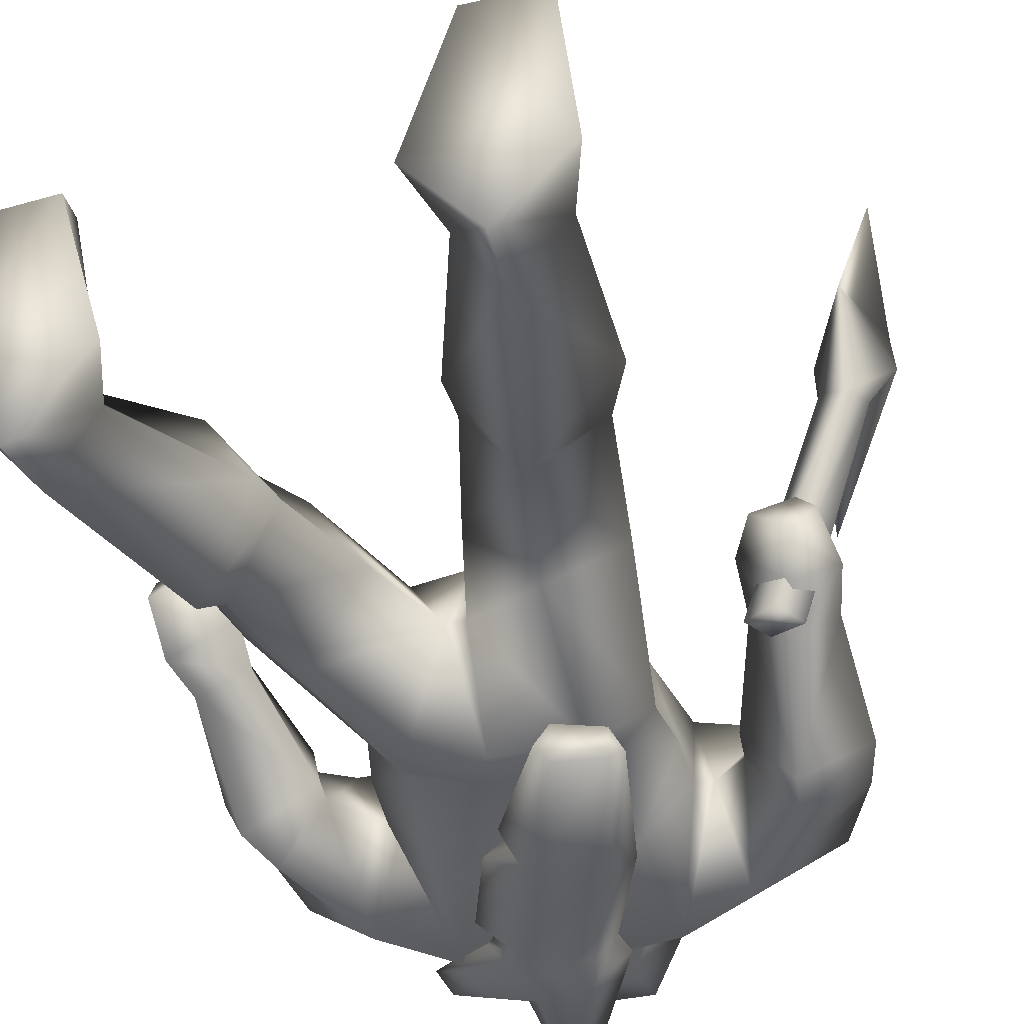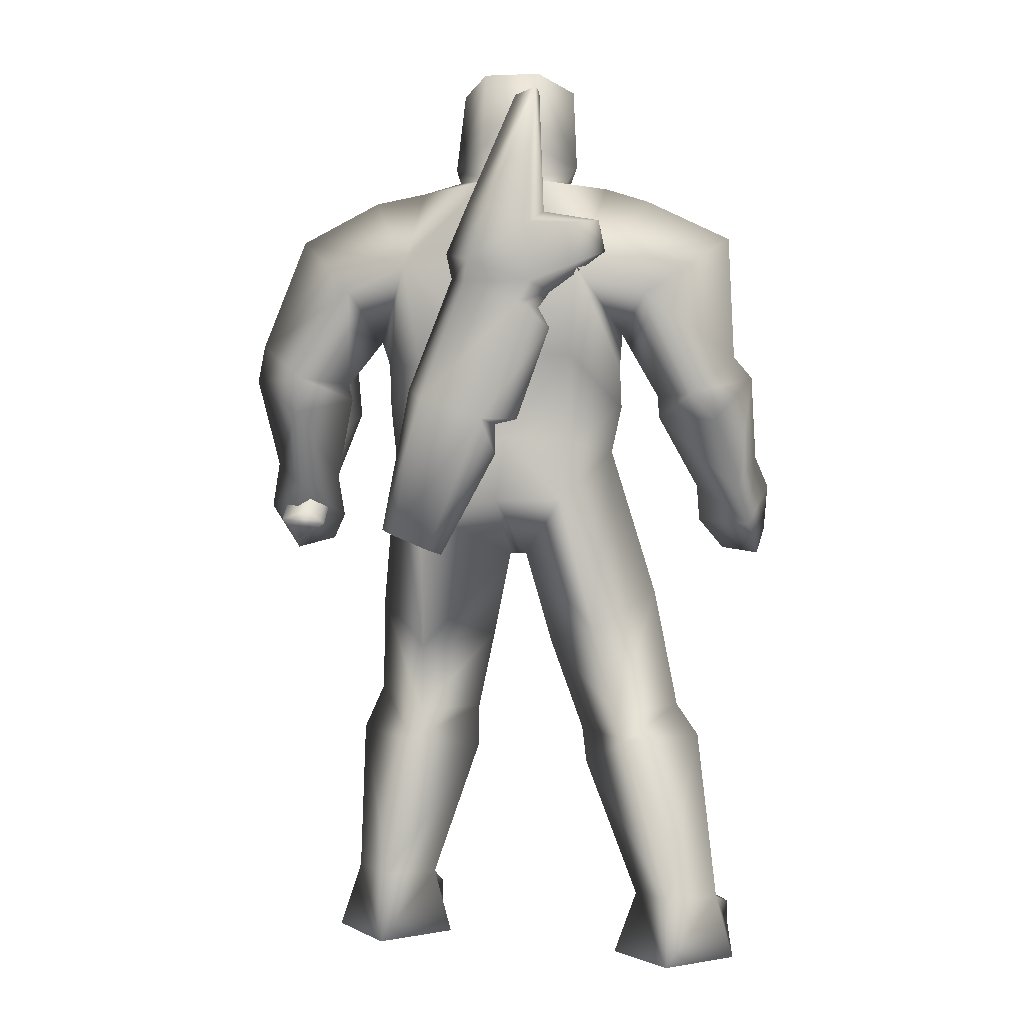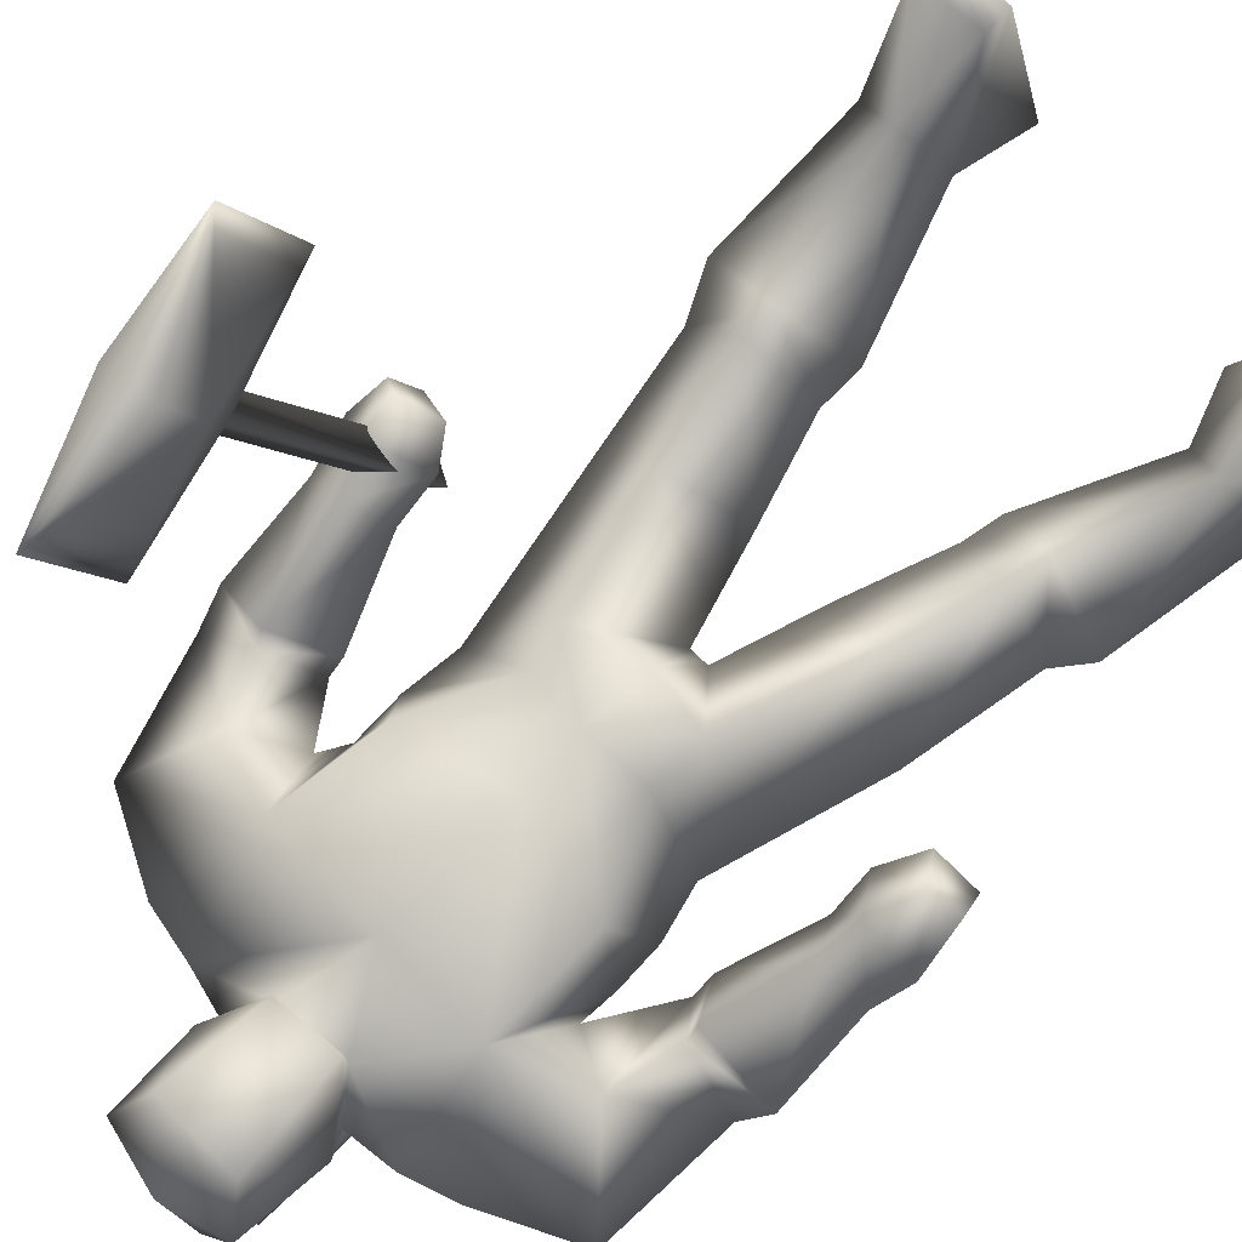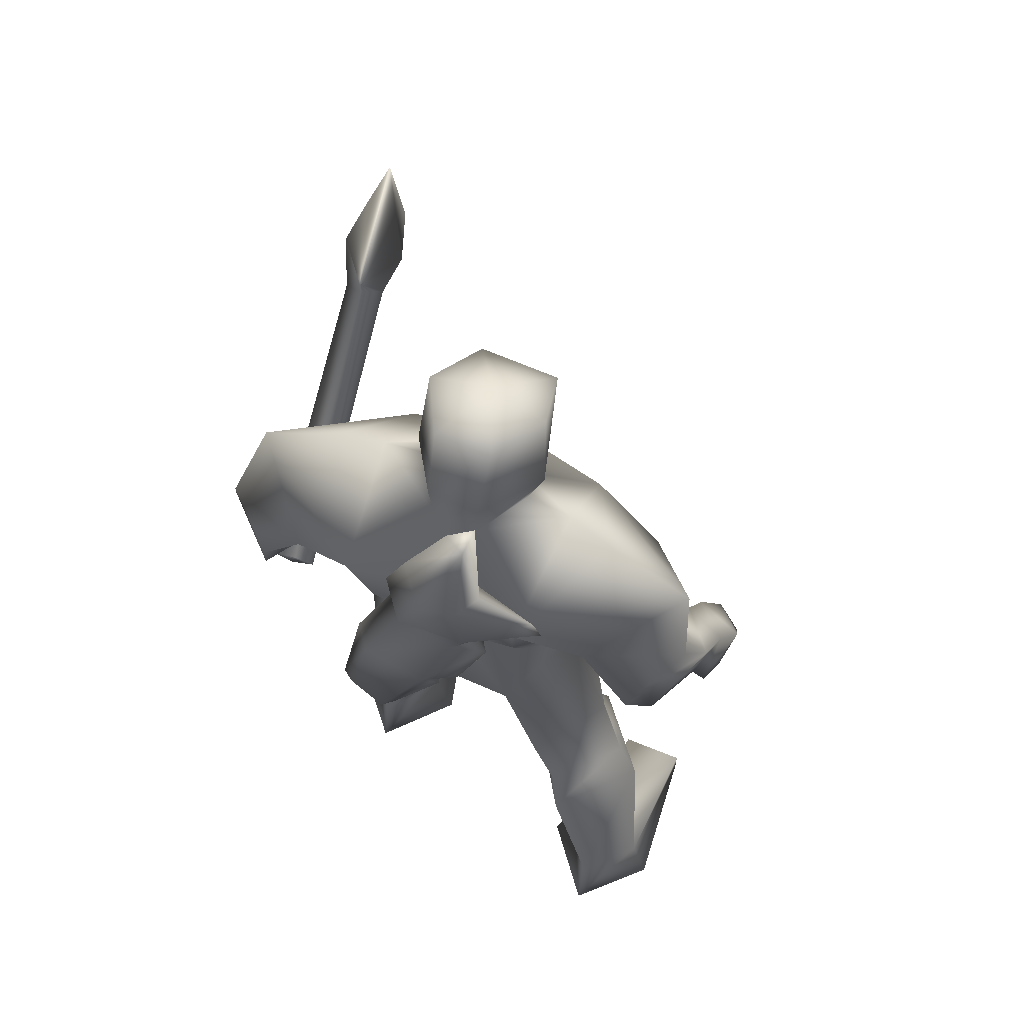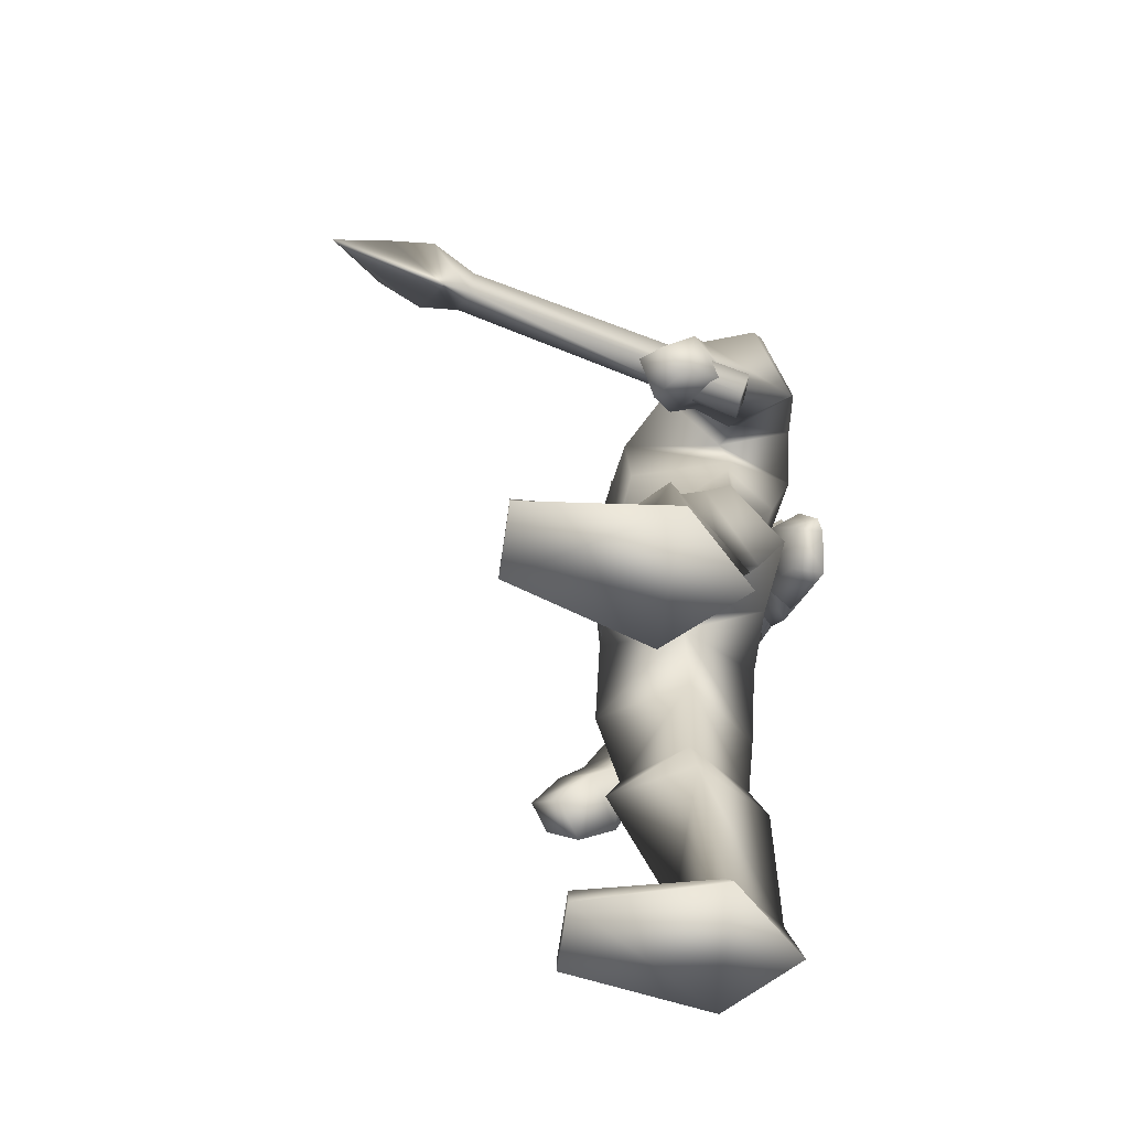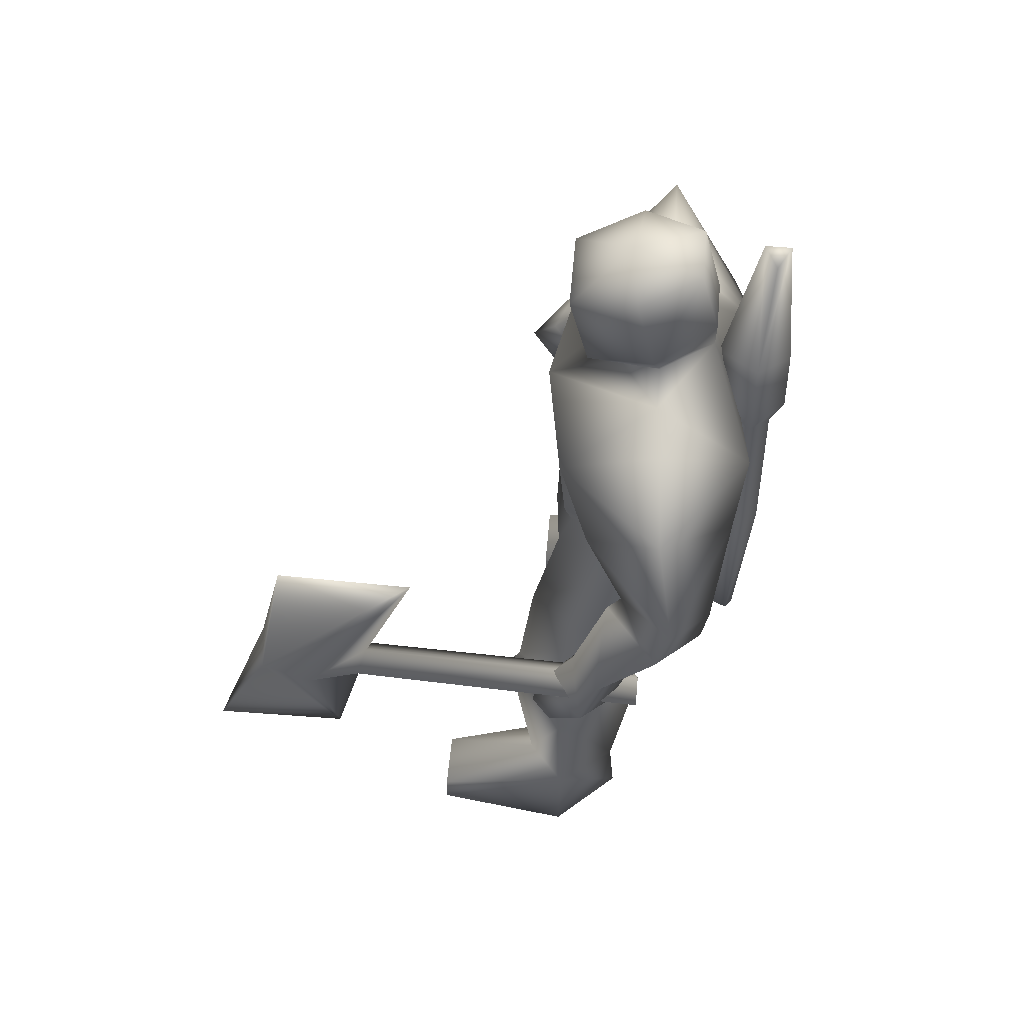
<metadata>
{"format":"obj","ext":"obj","renderer":"f3d","projection":"perspective","resolution":1024,"background":"white","views":[{"elev":-37.3,"azim":16.2,"up":"+Z"},{"elev":0.1,"azim":-169.5,"up":"+Y"},{"elev":75.0,"azim":-135.5,"up":"+Z"},{"elev":61.7,"azim":-155.5,"up":"+Y"},{"elev":-75.7,"azim":81.6,"up":"+Y"},{"elev":59.9,"azim":95.2,"up":"+Y"}]}
</metadata>
<code>
v 0.2893 0.5604 0.16
v 0.2893 0.5709 0.16
v 0.2893 0.5709 0.1533
v 0.2893 0.5604 0.1533
v 0.2893 0.5761 0.16
v 0.295 0.5709 0.16
v 0.295 0.5604 0.16
v 0.5708 0.7651 0.5247
v 0.5478 0.7178 0.3964
v 0.5536 0.6233 0.5044
v 0.6168 0.6496 0.5449
v 0.5708 0.6443 0.5517
v 0.5249 0.5026 0.1533
v 0.5766 0.6233 0.4436
v 0.5996 0.6128 0.4504
v 0.5823 0.5919 0.4504
v 0.5593 0.6076 0.4639
v 0.5076 0.4869 0.16
v 0.5996 0.4921 0.4774
v 0.6225 0.5394 0.5989
v 0.5536 0.4921 0.1533
v 0.5364 0.4711 0.16
v 0.6225 0.6338 0.4976
v 0.07096 0.09323 0.133
v 0.05373 0.03025 0.133
v 0.07096 0.0355 0.2816
v 0.41 0.7493 0.2546
v 0.4789 0.7231 0.2208
v 0.5249 0.7965 0.1465
v 0.2146 0.2297 0.1668
v 0.1571 0.09323 0.1398
v 0.1169 0.09848 0.07902
v 0.3927 0.7598 0.05876
v 0.4559 0.7336 0.07226
v 0.4387 0.6863 0.1533
v 0.4559 0.3032 0.2276
v 0.4042 0.2979 0.2951
v 0.4042 0.2717 0.3086
v 0.341 0.7441 0.05876
v 0.318 0.7598 0.025
v 0.3468 0.7703 0.05876
v 0.295 0.4974 0.2613
v 0.2376 0.5079 0.2613
v 0.2835 0.4554 0.1803
v 0.1744 0.6128 0.1533
v 0.2433 0.5551 0.2411
v 0.1974 0.6443 0.2478
v 0.4789 0.2559 0.2343
v 0.4444 0.109 0.2748
v 0.2606 0.8228 0.2006
v 0.2376 0.8543 0.16
v 0.1916 0.849 0.16
v 0.1859 0.5656 0.16
v 0.3123 0.8543 0.106
v 0.3525 0.8595 0.16
v 0.3927 0.849 0.16
v 0.05947 0.7913 0.1533
v 0.1227 0.7231 0.2343
v 0.1974 0.7546 0.2546
v 0.4042 0.2507 0.1465
v 0.4387 0.09848 0.1735
v 0.1744 0.6916 0.16
v 0.1399 0.7283 0.07902
v 0.2089 0.7546 0.05876
v 0.4904 0.03025 0.3829
v 0.5076 0.03025 0.2343
v 0.4846 0.09848 0.2343
v 0.4732 0.6391 0.1398
v 0.5134 0.6653 0.1803
v 0.2663 0.8543 0.106
v 0.2663 0.891 0.106
v 0.3008 0.5604 0.2546
v 0.3582 0.5551 0.2411
v 0.3985 0.6443 0.2478
v 0.2203 0.2664 0.1735
v 0.1686 0.2822 0.2343
v 0.1629 0.2507 0.2478
v 0.2548 0.3609 0.1735
v 0.1974 0.3767 0.09927
v 0.1169 0.109 0.1803
v 0.3468 0.2822 0.2343
v 0.3468 0.2402 0.2343
v 0.4846 0.06174 0.3829
v 0.3008 0.5131 0.09252
v 0.3812 0.5026 0.08577
v 0.3008 0.4554 0.1803
v 0.1169 0.2927 0.1735
v 0.09395 0.2612 0.1668
v 0.3985 0.09323 0.2343
v 0.295 0.7546 0.2748
v 0.295 0.6233 0.2613
v 0.1629 0.2612 0.08577
v 0.5134 0.6443 0.08577
v 0.03649 0.6443 0.1735
v 0.05373 0.6653 0.1533
v 0.09395 0.6233 0.09252
v 0.1974 0.3819 0.2613
v 0.4444 0.025 0.1668
v 0.2606 0.7178 0.08577
v 0.2491 0.7126 0.05876
v 0.2376 0.6916 0.05876
v 0.387 0.3557 0.1263
v 0.3238 0.3662 0.2073
v 0.4214 0.05649 0.3829
v 0.4214 0.03025 0.3829
v 0.1399 0.03025 0.2816
v 0.1399 0.05649 0.2816
v 0.07096 0.06174 0.2816
v 0.1801 0.03025 0.1398
v 0.3812 0.025 0.2411
v 0.5191 0.6548 0.1938
v 0.5364 0.5604 0.2276
v 0.5708 0.5551 0.2006
v 0.4732 0.6233 0.1533
v 0.3697 0.6181 0.08577
v 0.387 0.6286 0.05876
v 0.3238 0.7388 0.08577
v 0.3985 0.2822 0.1668
v 0.4214 0.5604 0.1465
v 0.4444 0.4029 0.187
v 0.2261 0.8753 0.1735
v 0.2606 0.8228 0.2411
v 0.3812 0.4029 0.2816
v 0.5766 0.6443 0.1398
v 0.5191 0.6076 0.09252
v 0.318 0.891 0.106
v 0.1169 0.03025 0.06551
v 0.295 0.5814 0.1128
v 0.3812 0.5761 0.1195
v 0.2261 0.5761 0.1263
v 0.5019 0.5394 0.2006
v 0.5364 0.5289 0.1668
v 0.1744 0.2874 0.106
v 0.1399 0.4134 0.1668
v 0.3238 0.828 0.2343
v 0.3238 0.828 0.2006
v 0.2318 0.5131 0.09252
v 0.03649 0.4554 0.2546
v 0.04224 0.4869 0.2141
v 0.09969 0.4921 0.2478
v 0.3065 0.5971 0.0385
v 0.364 0.4606 0.04526
v 0.295 0.5604 0.05876
v 0.1859 0.8018 0.05876
v 0.2606 0.7965 0.07902
v 0.2433 0.8123 0.05876
v 0.3238 0.7388 0.0385
v 0.07671 0.5289 0.2816
v 0.09969 0.5289 0.2208
v 0.2203 0.6653 0.08577
v 0.295 0.6706 0.09927
v 0.3295 0.9278 0.2546
v 0.3525 0.9593 0.187
v 0.2893 0.975 0.1938
v 0.2376 0.7283 0.05876
v 0.2548 0.7388 0.0385
v 0.2663 0.7178 0.0385
v 0.1112 0.6548 0.2006
v 0.1112 0.6443 0.2141
v 0.1342 0.6023 0.1533
v 0.318 0.9698 0.1263
v 0.2606 0.9698 0.1263
v 0.2318 0.9593 0.187
v 0.1342 0.6233 0.1465
v 0.07096 0.5971 0.1128
v 0.05373 0.5236 0.2006
v 0.08246 0.5604 0.2546
v 0.03649 0.5604 0.2343
v 0.5651 0.6811 0.1263
v 0.4272 0.6128 0.1465
v 0.3582 0.8753 0.1668
v 0.2491 0.9278 0.2546
v 0.1801 0.7703 0.06551
v 0.3697 0.6181 0.0385
v 0.2893 0.7546 0.07902
v 0.2548 0.7388 0.07902
v 0.4042 0.4764 0.07902
v 0.364 0.4606 0.07902
v 0.1744 0.6548 0.1398
v 0.3812 0.6548 0.08577
v 0.05947 0.4869 0.3086
v 0.07671 0.4606 0.2816
v 0.4272 0.6601 0.1398
v 0.4157 0.4816 0.05876
v 0.4042 0.4764 0.05201
v 0.3065 0.5971 0.08577
v 0.2721 0.5971 0.05876
v 0.295 0.5919 0.05876
v 0.2491 0.9383 0.06551
v 0.295 0.8175 0.09927
v 0.025 0.5289 0.2613
v 0.03075 0.4816 0.2883
v 0.2606 0.7965 0.0385
v 0.3238 0.8228 0.05876
v 0.318 0.7598 0.09927
v 0.364 0.5184 0.2546
v 0.1457 0.8333 0.1533
v 0.3525 0.4554 0.05876
v 0.295 0.8123 0.025
v 0.2491 0.9383 0.0385
v 0.2721 0.933 0.05201
v 0.5019 0.4974 0.2276
v 0.4444 0.8385 0.1533
v 0.5823 0.5079 0.2141
v 0.5536 0.4606 0.2208
v 0.5478 0.4816 0.187
v 0.5478 0.5236 0.2613
v 0.5536 0.4869 0.2681
v 0.5191 0.4711 0.2478
v 0.5708 0.4764 0.2478
f 2 1 3
f 6 5 3
f 4 7 3
f 2 5 6
f 7 1 6
f 2 3 5
f 4 3 1
f 7 4 1
f 6 3 7
f 2 6 1
f 9 8 10
f 8 11 12
f 14 13 15
f 17 16 18
f 10 19 17
f 12 20 10
f 22 21 18
f 16 15 22
f 19 23 16
f 20 11 19
f 9 14 23
f 21 15 13
f 15 23 14
f 23 11 9
f 8 9 11
f 13 14 18
f 14 9 17
f 12 10 8
f 20 12 11
f 10 17 9
f 22 18 16
f 16 17 19
f 19 10 20
f 17 18 14
f 21 22 15
f 15 16 23
f 23 19 11
f 13 18 21
f 25 24 26
f 28 27 29
f 31 30 32
f 34 33 35
f 37 36 38
f 40 39 41
f 43 42 44
f 46 45 47
f 38 48 49
f 51 50 52
f 45 46 53
f 55 54 56
f 58 57 59
f 48 60 61
f 63 62 64
f 63 64 57
f 66 65 67
f 69 68 28
f 70 54 71
f 73 72 74
f 76 75 77
f 78 44 79
f 77 30 80
f 58 59 62
f 82 81 38
f 49 67 83
f 52 64 70
f 85 84 86
f 88 87 77
f 89 82 49
f 24 88 80
f 90 27 91
f 88 92 87
f 24 32 88
f 93 34 68
f 30 75 92
f 95 94 96
f 43 44 97
f 66 67 98
f 100 99 101
f 103 102 86
f 104 65 105
f 107 106 26
f 80 107 108
f 106 109 25
f 110 98 89
f 112 111 113
f 111 114 69
f 116 115 117
f 103 81 118
f 120 119 102
f 51 121 122
f 37 123 120
f 125 124 93
f 54 126 71
f 25 127 24
f 111 69 124
f 129 128 85
f 45 53 130
f 114 111 131
f 132 125 131
f 132 113 125
f 87 133 134
f 82 60 81
f 68 114 93
f 75 76 78
f 109 31 127
f 136 135 55
f 84 128 137
f 48 36 60
f 89 61 82
f 120 123 119
f 103 86 123
f 139 138 140
f 142 141 143
f 145 144 146
f 51 70 121
f 147 116 39
f 59 91 47
f 140 148 149
f 64 150 151
f 75 78 133
f 153 152 154
f 156 155 157
f 159 158 160
f 161 154 162
f 163 162 154
f 159 94 158
f 136 50 135
f 67 48 61
f 61 60 82
f 62 63 164
f 165 94 166
f 166 139 149
f 43 72 42
f 165 166 160
f 100 155 99
f 102 103 118
f 97 76 134
f 161 162 126
f 99 117 115
f 167 148 168
f 93 169 34
f 63 96 164
f 50 51 122
f 94 168 166
f 170 129 119
f 126 171 161
f 159 160 167
f 154 152 172
f 158 95 58
f 155 156 173
f 166 168 139
f 157 141 174
f 175 151 33
f 85 128 84
f 81 103 37
f 36 120 118
f 145 176 144
f 36 37 120
f 91 72 47
f 175 64 151
f 161 153 154
f 178 177 142
f 130 128 150
f 64 179 150
f 33 151 180
f 55 171 54
f 38 36 48
f 134 76 87
f 182 181 140
f 127 32 24
f 133 79 134
f 170 74 183
f 157 100 101
f 76 97 78
f 51 52 70
f 133 78 79
f 127 31 32
f 62 59 179
f 53 97 134
f 26 106 25
f 177 184 185
f 79 137 53
f 187 186 188
f 89 105 110
f 137 128 130
f 97 44 78
f 145 189 190
f 191 181 192
f 146 144 193
f 184 115 116
f 119 129 85
f 141 187 188
f 194 41 190
f 53 137 130
f 86 84 44
f 101 186 187
f 114 125 93
f 41 39 195
f 69 28 169
f 79 44 137
f 99 186 101
f 141 101 187
f 60 118 81
f 165 160 96
f 73 170 119
f 176 195 117
f 139 140 149
f 123 86 196
f 168 148 191
f 88 77 80
f 102 85 86
f 138 182 140
f 192 138 191
f 91 27 74
f 84 137 44
f 99 176 117
f 57 197 59
f 186 99 115
f 62 179 64
f 198 143 178
f 38 81 37
f 72 91 74
f 168 191 139
f 147 39 40
f 113 111 124
f 134 79 53
f 188 186 143
f 114 68 69
f 141 188 143
f 177 186 115
f 94 95 158
f 163 121 162
f 90 91 59
f 123 196 119
f 155 173 176
f 150 128 151
f 62 164 58
f 96 63 95
f 184 116 174
f 174 116 147
f 119 85 102
f 167 160 149
f 37 103 123
f 57 64 197
f 159 167 94
f 193 144 156
f 172 163 154
f 151 128 180
f 176 145 195
f 152 135 172
f 45 179 47
f 199 193 40
f 183 33 180
f 148 181 191
f 96 94 165
f 74 27 183
f 177 185 142
f 43 97 53
f 149 148 167
f 182 138 181
f 185 174 141
f 199 194 200
f 179 45 150
f 108 107 26
f 39 116 117
f 54 70 175
f 45 130 150
f 64 52 197
f 180 128 129
f 40 156 147
f 80 30 31
f 201 194 189
f 147 157 174
f 196 73 119
f 33 54 175
f 46 72 43
f 157 101 141
f 53 46 43
f 179 59 47
f 126 162 71
f 31 109 106
f 55 135 171
f 135 50 122
f 118 120 102
f 65 66 105
f 131 112 202
f 25 109 127
f 66 98 110
f 105 66 110
f 108 26 24
f 160 164 96
f 158 164 160
f 107 31 106
f 172 135 122
f 83 65 104
f 54 171 126
f 121 70 71
f 72 73 196
f 170 183 180
f 74 170 73
f 113 124 125
f 32 30 92
f 121 163 172
f 140 181 148
f 29 27 203
f 29 33 34
f 152 153 171
f 192 181 138
f 166 149 160
f 205 204 206
f 171 153 161
f 207 202 112
f 131 202 132
f 208 205 209
f 121 71 162
f 208 209 207
f 202 209 206
f 204 112 113
f 189 200 201
f 207 112 204
f 208 204 210
f 207 204 208
f 200 189 146
f 205 210 204
f 39 117 195
f 92 75 133
f 27 90 56
f 27 28 35
f 204 132 206
f 52 50 59
f 131 111 112
f 204 113 132
f 178 143 186
f 156 144 173
f 176 173 144
f 203 27 56
f 193 156 40
f 145 190 195
f 28 29 169
f 94 167 168
f 194 201 200
f 35 33 183
f 189 194 190
f 87 76 77
f 177 115 184
f 67 61 98
f 185 184 174
f 136 56 90
f 77 75 30
f 41 195 190
f 194 199 41
f 104 105 89
f 41 199 40
f 124 169 93
f 169 29 34
f 49 48 67
f 206 132 202
f 95 57 58
f 95 63 57
f 49 82 38
f 198 178 142
f 98 61 89
f 203 33 29
f 90 59 50
f 49 104 89
f 202 207 209
f 55 56 136
f 122 121 172
f 58 164 158
f 129 170 180
f 183 27 35
f 59 197 52
f 69 169 124
f 142 185 141
f 28 68 35
f 198 142 143
f 155 176 99
f 70 64 175
f 42 72 196
f 157 155 100
f 125 114 131
f 36 118 60
f 92 133 87
f 50 136 90
f 200 193 199
f 44 42 86
f 56 54 33
f 156 157 147
f 138 139 191
f 205 208 210
f 104 49 83
f 68 34 35
f 42 196 86
f 32 92 88
f 189 145 146
f 200 146 193
f 203 56 33
f 135 152 171
f 72 46 47
f 178 186 177
f 205 206 209
f 31 107 80
f 24 80 108
f 65 83 67

</code>
